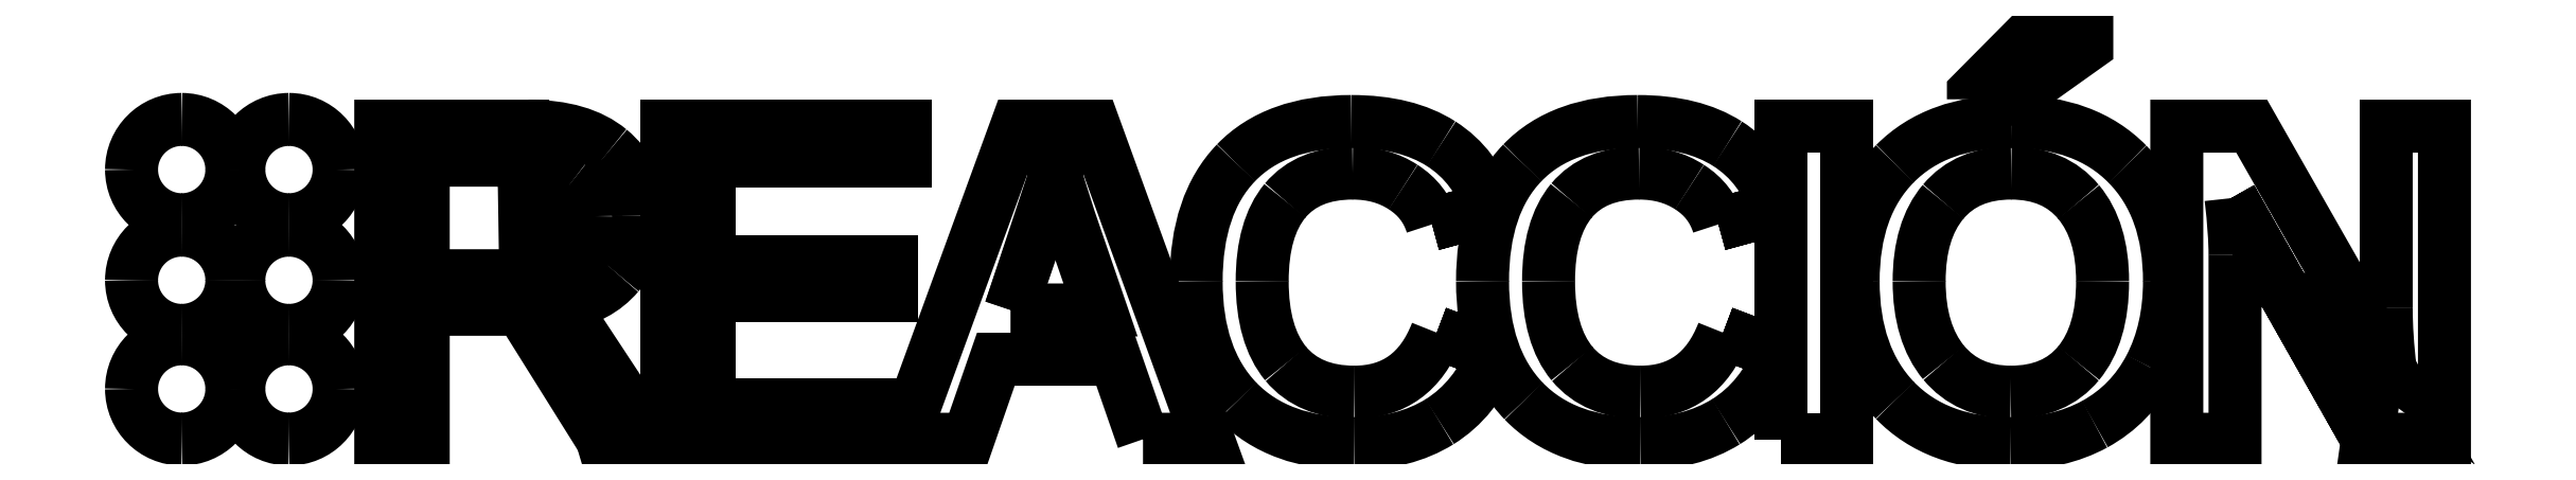
<metadata>
{"format":"dxf","ext":"dxf","renderer":"ezdxf+matplotlib","layout":"modelspace","background":"white","min_lineweight":24,"dpi":150}
</metadata>
<code>
0
SECTION
2
ENTITIES
0
SPLINE
8
Capa_1
70
8
71
3
72
8
73
4
74
0
40
0
40
0
40
0
40
0
40
1
40
1
40
1
40
1
10
10.03
20
65.2
30
0
10
10.39
20
65.2
30
0
10
10.66
20
65.11
30
0
10
10.86
20
64.95
30
0
0
SPLINE
8
Capa_1
70
8
71
3
72
8
73
4
74
0
40
0
40
0
40
0
40
0
40
1
40
1
40
1
40
1
10
10.86
20
64.95
30
0
10
11.05
20
64.79
30
0
10
11.15
20
64.57
30
0
10
11.15
20
64.29
30
0
0
SPLINE
8
Capa_1
70
8
71
3
72
8
73
4
74
0
40
0
40
0
40
0
40
0
40
1
40
1
40
1
40
1
10
11.15
20
64.29
30
0
10
11.15
20
64.05
30
0
10
11.08
20
63.85
30
0
10
10.94
20
63.69
30
0
0
SPLINE
8
Capa_1
70
8
71
3
72
8
73
4
74
0
40
0
40
0
40
0
40
0
40
1
40
1
40
1
40
1
10
10.94
20
63.69
30
0
10
10.81
20
63.53
30
0
10
10.62
20
63.43
30
0
10
10.37
20
63.38
30
0
0
LWPOLYLINE
8
Capa_1
90
7
70
1
10
10.78
20
62.01
30
0
10
9.953
20
63.33
30
0
10
8.962
20
63.33
30
0
10
8.962
20
62.01
30
0
10
8.531
20
62.01
30
0
10
8.531
20
65.2
30
0
10
10.03
20
65.2
30
0
0
SPLINE
8
Capa_1
70
8
71
3
72
8
73
4
74
0
40
0
40
0
40
0
40
0
40
1
40
1
40
1
40
1
10
10.72
20
64.28
30
0
10
10.72
20
64.47
30
0
10
10.65
20
64.61
30
0
10
10.53
20
64.7
30
0
0
SPLINE
8
Capa_1
70
8
71
3
72
8
73
4
74
0
40
0
40
0
40
0
40
0
40
1
40
1
40
1
40
1
10
10.53
20
64.7
30
0
10
10.4
20
64.8
30
0
10
10.22
20
64.85
30
0
10
9.985
20
64.85
30
0
0
LWPOLYLINE
8
Capa_1
90
4
70
1
10
10.37
20
63.38
30
0
10
11.28
20
62.01
30
0
10
10.78
20
62.01
30
0
10
10.78
20
62.01
30
0
0
SPLINE
8
Capa_1
70
8
71
3
72
8
73
4
74
0
40
0
40
0
40
0
40
0
40
1
40
1
40
1
40
1
10
10
20
63.68
30
0
10
10.23
20
63.68
30
0
10
10.41
20
63.73
30
0
10
10.53
20
63.83
30
0
0
SPLINE
8
Capa_1
70
8
71
3
72
8
73
4
74
0
40
0
40
0
40
0
40
0
40
1
40
1
40
1
40
1
10
10.53
20
63.83
30
0
10
10.65
20
63.94
30
0
10
10.72
20
64.09
30
0
10
10.72
20
64.28
30
0
0
LWPOLYLINE
8
Capa_1
90
4
70
1
10
9.985
20
64.85
30
0
10
8.962
20
64.85
30
0
10
8.962
20
63.68
30
0
10
10
20
63.68
30
0
0
LWPOLYLINE
8
Capa_1
90
2
70
1
10
10.72
20
64.28
30
0
10
10.72
20
64.28
30
0
0
LWPOLYLINE
8
Capa_1
90
14
70
1
10
11.44
20
62.01
30
0
10
11.44
20
65.2
30
0
10
13.85
20
65.2
30
0
10
13.85
20
64.84
30
0
10
11.87
20
64.84
30
0
10
11.87
20
63.82
30
0
10
13.72
20
63.82
30
0
10
13.72
20
63.47
30
0
10
11.87
20
63.47
30
0
10
11.87
20
62.37
30
0
10
13.95
20
62.37
30
0
10
13.95
20
62.01
30
0
10
11.44
20
62.01
30
0
10
11.44
20
62.01
30
0
0
LWPOLYLINE
8
Capa_1
90
10
70
1
10
16.27
20
62.01
30
0
10
15.99
20
62.83
30
0
10
14.78
20
62.83
30
0
10
14.5
20
62.01
30
0
10
13.83
20
62.01
30
0
10
14.99
20
65.2
30
0
10
15.78
20
65.2
30
0
10
16.93
20
62.01
30
0
10
16.27
20
62.01
30
0
10
16.27
20
62.01
30
0
0
SPLINE
8
Capa_1
70
8
71
3
72
8
73
4
74
0
40
0
40
0
40
0
40
0
40
1
40
1
40
1
40
1
10
15.37
20
64.66
30
0
10
15.35
20
64.6
30
0
10
15.34
20
64.54
30
0
10
15.32
20
64.47
30
0
0
SPLINE
8
Capa_1
70
8
71
3
72
8
73
4
74
0
40
0
40
0
40
0
40
0
40
1
40
1
40
1
40
1
10
15.32
20
64.47
30
0
10
15.29
20
64.4
30
0
10
15.17
20
64.02
30
0
10
14.93
20
63.33
30
0
0
LWPOLYLINE
8
Capa_1
90
2
70
1
10
15.38
20
64.71
30
0
10
15.37
20
64.66
30
0
0
SPLINE
8
Capa_1
70
8
71
3
72
8
73
4
74
0
40
0
40
0
40
0
40
0
40
1
40
1
40
1
40
1
10
18.42
20
62.49
30
0
10
18.82
20
62.49
30
0
10
19.1
20
62.69
30
0
10
19.26
20
63.1
30
0
0
LWPOLYLINE
8
Capa_1
90
6
70
1
10
14.93
20
63.33
30
0
10
15.84
20
63.33
30
0
10
15.53
20
64.24
30
0
10
15.43
20
64.55
30
0
10
15.38
20
64.71
30
0
10
15.38
20
64.71
30
0
0
SPLINE
8
Capa_1
70
8
71
3
72
8
73
4
74
0
40
0
40
0
40
0
40
0
40
1
40
1
40
1
40
1
10
19.84
20
62.88
30
0
10
19.71
20
62.57
30
0
10
19.53
20
62.34
30
0
10
19.29
20
62.19
30
0
0
SPLINE
8
Capa_1
70
8
71
3
72
8
73
4
74
0
40
0
40
0
40
0
40
0
40
1
40
1
40
1
40
1
10
19.29
20
62.19
30
0
10
19.05
20
62.04
30
0
10
18.76
20
61.97
30
0
10
18.42
20
61.97
30
0
0
SPLINE
8
Capa_1
70
8
71
3
72
8
73
4
74
0
40
0
40
0
40
0
40
0
40
1
40
1
40
1
40
1
10
18.42
20
61.97
30
0
10
17.91
20
61.97
30
0
10
17.51
20
62.11
30
0
10
17.23
20
62.4
30
0
0
SPLINE
8
Capa_1
70
8
71
3
72
8
73
4
74
0
40
0
40
0
40
0
40
0
40
1
40
1
40
1
40
1
10
17.23
20
62.4
30
0
10
16.95
20
62.69
30
0
10
16.81
20
63.1
30
0
10
16.81
20
63.62
30
0
0
SPLINE
8
Capa_1
70
8
71
3
72
8
73
4
74
0
40
0
40
0
40
0
40
0
40
1
40
1
40
1
40
1
10
16.81
20
63.62
30
0
10
16.81
20
64.14
30
0
10
16.95
20
64.54
30
0
10
17.22
20
64.82
30
0
0
SPLINE
8
Capa_1
70
8
71
3
72
8
73
4
74
0
40
0
40
0
40
0
40
0
40
1
40
1
40
1
40
1
10
17.22
20
64.82
30
0
10
17.49
20
65.1
30
0
10
17.88
20
65.24
30
0
10
18.39
20
65.24
30
0
0
SPLINE
8
Capa_1
70
8
71
3
72
8
73
4
74
0
40
0
40
0
40
0
40
0
40
1
40
1
40
1
40
1
10
18.39
20
65.24
30
0
10
18.76
20
65.24
30
0
10
19.07
20
65.17
30
0
10
19.3
20
65.02
30
0
0
SPLINE
8
Capa_1
70
8
71
3
72
8
73
4
74
0
40
0
40
0
40
0
40
0
40
1
40
1
40
1
40
1
10
19.3
20
65.02
30
0
10
19.54
20
64.87
30
0
10
19.7
20
64.65
30
0
10
19.8
20
64.36
30
0
0
LWPOLYLINE
8
Capa_1
90
2
70
1
10
19.26
20
63.1
30
0
10
19.84
20
62.88
30
0
0
SPLINE
8
Capa_1
70
8
71
3
72
8
73
4
74
0
40
0
40
0
40
0
40
0
40
1
40
1
40
1
40
1
10
19.21
20
64.2
30
0
10
19.16
20
64.36
30
0
10
19.06
20
64.48
30
0
10
18.92
20
64.58
30
0
0
SPLINE
8
Capa_1
70
8
71
3
72
8
73
4
74
0
40
0
40
0
40
0
40
0
40
1
40
1
40
1
40
1
10
18.92
20
64.58
30
0
10
18.77
20
64.67
30
0
10
18.6
20
64.72
30
0
10
18.4
20
64.72
30
0
0
SPLINE
8
Capa_1
70
8
71
3
72
8
73
4
74
0
40
0
40
0
40
0
40
0
40
1
40
1
40
1
40
1
10
18.4
20
64.72
30
0
10
18.1
20
64.72
30
0
10
17.87
20
64.63
30
0
10
17.72
20
64.44
30
0
0
SPLINE
8
Capa_1
70
8
71
3
72
8
73
4
74
0
40
0
40
0
40
0
40
0
40
1
40
1
40
1
40
1
10
17.72
20
64.44
30
0
10
17.56
20
64.25
30
0
10
17.48
20
63.98
30
0
10
17.48
20
63.62
30
0
0
SPLINE
8
Capa_1
70
8
71
3
72
8
73
4
74
0
40
0
40
0
40
0
40
0
40
1
40
1
40
1
40
1
10
17.48
20
63.62
30
0
10
17.48
20
63.25
30
0
10
17.56
20
62.97
30
0
10
17.72
20
62.78
30
0
0
SPLINE
8
Capa_1
70
8
71
3
72
8
73
4
74
0
40
0
40
0
40
0
40
0
40
1
40
1
40
1
40
1
10
17.72
20
62.78
30
0
10
17.88
20
62.59
30
0
10
18.12
20
62.49
30
0
10
18.42
20
62.49
30
0
0
LWPOLYLINE
8
Capa_1
90
2
70
1
10
19.8
20
64.36
30
0
10
19.21
20
64.2
30
0
0
SPLINE
8
Capa_1
70
8
71
3
72
8
73
4
74
0
40
0
40
0
40
0
40
0
40
1
40
1
40
1
40
1
10
21.33
20
62.49
30
0
10
21.73
20
62.49
30
0
10
22.01
20
62.69
30
0
10
22.17
20
63.1
30
0
0
LWPOLYLINE
8
Capa_1
90
2
70
1
10
18.42
20
62.49
30
0
10
18.42
20
62.49
30
0
0
SPLINE
8
Capa_1
70
8
71
3
72
8
73
4
74
0
40
0
40
0
40
0
40
0
40
1
40
1
40
1
40
1
10
22.75
20
62.88
30
0
10
22.62
20
62.57
30
0
10
22.44
20
62.34
30
0
10
22.19
20
62.19
30
0
0
SPLINE
8
Capa_1
70
8
71
3
72
8
73
4
74
0
40
0
40
0
40
0
40
0
40
1
40
1
40
1
40
1
10
22.19
20
62.19
30
0
10
21.95
20
62.04
30
0
10
21.66
20
61.97
30
0
10
21.33
20
61.97
30
0
0
SPLINE
8
Capa_1
70
8
71
3
72
8
73
4
74
0
40
0
40
0
40
0
40
0
40
1
40
1
40
1
40
1
10
21.33
20
61.97
30
0
10
20.82
20
61.97
30
0
10
20.42
20
62.11
30
0
10
20.14
20
62.4
30
0
0
SPLINE
8
Capa_1
70
8
71
3
72
8
73
4
74
0
40
0
40
0
40
0
40
0
40
1
40
1
40
1
40
1
10
20.14
20
62.4
30
0
10
19.86
20
62.69
30
0
10
19.72
20
63.1
30
0
10
19.72
20
63.62
30
0
0
SPLINE
8
Capa_1
70
8
71
3
72
8
73
4
74
0
40
0
40
0
40
0
40
0
40
1
40
1
40
1
40
1
10
19.72
20
63.62
30
0
10
19.72
20
64.14
30
0
10
19.86
20
64.54
30
0
10
20.13
20
64.82
30
0
0
SPLINE
8
Capa_1
70
8
71
3
72
8
73
4
74
0
40
0
40
0
40
0
40
0
40
1
40
1
40
1
40
1
10
20.13
20
64.82
30
0
10
20.4
20
65.1
30
0
10
20.79
20
65.24
30
0
10
21.3
20
65.24
30
0
0
SPLINE
8
Capa_1
70
8
71
3
72
8
73
4
74
0
40
0
40
0
40
0
40
0
40
1
40
1
40
1
40
1
10
21.3
20
65.24
30
0
10
21.67
20
65.24
30
0
10
21.98
20
65.17
30
0
10
22.21
20
65.02
30
0
0
SPLINE
8
Capa_1
70
8
71
3
72
8
73
4
74
0
40
0
40
0
40
0
40
0
40
1
40
1
40
1
40
1
10
22.21
20
65.02
30
0
10
22.45
20
64.87
30
0
10
22.61
20
64.65
30
0
10
22.7
20
64.36
30
0
0
LWPOLYLINE
8
Capa_1
90
2
70
1
10
22.17
20
63.1
30
0
10
22.75
20
62.88
30
0
0
SPLINE
8
Capa_1
70
8
71
3
72
8
73
4
74
0
40
0
40
0
40
0
40
0
40
1
40
1
40
1
40
1
10
22.12
20
64.2
30
0
10
22.07
20
64.36
30
0
10
21.97
20
64.48
30
0
10
21.82
20
64.58
30
0
0
SPLINE
8
Capa_1
70
8
71
3
72
8
73
4
74
0
40
0
40
0
40
0
40
0
40
1
40
1
40
1
40
1
10
21.82
20
64.58
30
0
10
21.68
20
64.67
30
0
10
21.51
20
64.72
30
0
10
21.31
20
64.72
30
0
0
SPLINE
8
Capa_1
70
8
71
3
72
8
73
4
74
0
40
0
40
0
40
0
40
0
40
1
40
1
40
1
40
1
10
21.31
20
64.72
30
0
10
21.01
20
64.72
30
0
10
20.78
20
64.63
30
0
10
20.63
20
64.44
30
0
0
SPLINE
8
Capa_1
70
8
71
3
72
8
73
4
74
0
40
0
40
0
40
0
40
0
40
1
40
1
40
1
40
1
10
20.63
20
64.44
30
0
10
20.47
20
64.25
30
0
10
20.39
20
63.98
30
0
10
20.39
20
63.62
30
0
0
SPLINE
8
Capa_1
70
8
71
3
72
8
73
4
74
0
40
0
40
0
40
0
40
0
40
1
40
1
40
1
40
1
10
20.39
20
63.62
30
0
10
20.39
20
63.25
30
0
10
20.47
20
62.97
30
0
10
20.63
20
62.78
30
0
0
SPLINE
8
Capa_1
70
8
71
3
72
8
73
4
74
0
40
0
40
0
40
0
40
0
40
1
40
1
40
1
40
1
10
20.63
20
62.78
30
0
10
20.79
20
62.59
30
0
10
21.02
20
62.49
30
0
10
21.33
20
62.49
30
0
0
LWPOLYLINE
8
Capa_1
90
2
70
1
10
22.7
20
64.36
30
0
10
22.12
20
64.2
30
0
0
LWPOLYLINE
8
Capa_1
90
2
70
1
10
21.33
20
62.49
30
0
10
21.33
20
62.49
30
0
0
SPLINE
8
Capa_1
70
8
71
3
72
8
73
4
74
0
40
0
40
0
40
0
40
0
40
1
40
1
40
1
40
1
10
26.7
20
63.62
30
0
10
26.7
20
63.29
30
0
10
26.63
20
63
30
0
10
26.5
20
62.75
30
0
0
SPLINE
8
Capa_1
70
8
71
3
72
8
73
4
74
0
40
0
40
0
40
0
40
0
40
1
40
1
40
1
40
1
10
26.5
20
62.75
30
0
10
26.37
20
62.49
30
0
10
26.18
20
62.3
30
0
10
25.94
20
62.17
30
0
0
SPLINE
8
Capa_1
70
8
71
3
72
8
73
4
74
0
40
0
40
0
40
0
40
0
40
1
40
1
40
1
40
1
10
25.94
20
62.17
30
0
10
25.7
20
62.03
30
0
10
25.41
20
61.97
30
0
10
25.09
20
61.97
30
0
0
SPLINE
8
Capa_1
70
8
71
3
72
8
73
4
74
0
40
0
40
0
40
0
40
0
40
1
40
1
40
1
40
1
10
25.09
20
61.97
30
0
10
24.59
20
61.97
30
0
10
24.2
20
62.12
30
0
10
23.91
20
62.41
30
0
0
SPLINE
8
Capa_1
70
8
71
3
72
8
73
4
74
0
40
0
40
0
40
0
40
0
40
1
40
1
40
1
40
1
10
23.91
20
62.41
30
0
10
23.63
20
62.7
30
0
10
23.49
20
63.11
30
0
10
23.49
20
63.62
30
0
0
SPLINE
8
Capa_1
70
8
71
3
72
8
73
4
74
0
40
0
40
0
40
0
40
0
40
1
40
1
40
1
40
1
10
23.49
20
63.62
30
0
10
23.49
20
64.13
30
0
10
23.63
20
64.53
30
0
10
23.91
20
64.81
30
0
0
SPLINE
8
Capa_1
70
8
71
3
72
8
73
4
74
0
40
0
40
0
40
0
40
0
40
1
40
1
40
1
40
1
10
23.91
20
64.81
30
0
10
24.19
20
65.1
30
0
10
24.59
20
65.24
30
0
10
25.09
20
65.24
30
0
0
SPLINE
8
Capa_1
70
8
71
3
72
8
73
4
74
0
40
0
40
0
40
0
40
0
40
1
40
1
40
1
40
1
10
25.09
20
65.24
30
0
10
25.6
20
65.24
30
0
10
25.99
20
65.1
30
0
10
26.27
20
64.81
30
0
0
SPLINE
8
Capa_1
70
8
71
3
72
8
73
4
74
0
40
0
40
0
40
0
40
0
40
1
40
1
40
1
40
1
10
26.27
20
64.81
30
0
10
26.56
20
64.52
30
0
10
26.7
20
64.12
30
0
10
26.7
20
63.62
30
0
0
LWPOLYLINE
8
Capa_1
90
6
70
1
10
22.75
20
62.01
30
0
10
22.75
20
65.2
30
0
10
23.42
20
65.2
30
0
10
23.42
20
62.01
30
0
10
22.75
20
62.01
30
0
10
22.75
20
62.01
30
0
0
SPLINE
8
Capa_1
70
8
71
3
72
8
73
4
74
0
40
0
40
0
40
0
40
0
40
1
40
1
40
1
40
1
10
26.02
20
63.62
30
0
10
26.02
20
63.96
30
0
10
25.94
20
64.23
30
0
10
25.78
20
64.43
30
0
0
SPLINE
8
Capa_1
70
8
71
3
72
8
73
4
74
0
40
0
40
0
40
0
40
0
40
1
40
1
40
1
40
1
10
25.78
20
64.43
30
0
10
25.61
20
64.62
30
0
10
25.39
20
64.72
30
0
10
25.09
20
64.72
30
0
0
SPLINE
8
Capa_1
70
8
71
3
72
8
73
4
74
0
40
0
40
0
40
0
40
0
40
1
40
1
40
1
40
1
10
25.09
20
64.72
30
0
10
24.79
20
64.72
30
0
10
24.56
20
64.62
30
0
10
24.4
20
64.43
30
0
0
SPLINE
8
Capa_1
70
8
71
3
72
8
73
4
74
0
40
0
40
0
40
0
40
0
40
1
40
1
40
1
40
1
10
24.4
20
64.43
30
0
10
24.24
20
64.23
30
0
10
24.16
20
63.97
30
0
10
24.16
20
63.62
30
0
0
SPLINE
8
Capa_1
70
8
71
3
72
8
73
4
74
0
40
0
40
0
40
0
40
0
40
1
40
1
40
1
40
1
10
24.16
20
63.62
30
0
10
24.16
20
63.27
30
0
10
24.24
20
62.99
30
0
10
24.41
20
62.79
30
0
0
SPLINE
8
Capa_1
70
8
71
3
72
8
73
4
74
0
40
0
40
0
40
0
40
0
40
1
40
1
40
1
40
1
10
24.41
20
62.79
30
0
10
24.57
20
62.59
30
0
10
24.8
20
62.49
30
0
10
25.09
20
62.49
30
0
0
SPLINE
8
Capa_1
70
8
71
3
72
8
73
4
74
0
40
0
40
0
40
0
40
0
40
1
40
1
40
1
40
1
10
25.09
20
62.49
30
0
10
25.39
20
62.49
30
0
10
25.62
20
62.59
30
0
10
25.78
20
62.79
30
0
0
SPLINE
8
Capa_1
70
8
71
3
72
8
73
4
74
0
40
0
40
0
40
0
40
0
40
1
40
1
40
1
40
1
10
25.78
20
62.79
30
0
10
25.94
20
62.98
30
0
10
26.02
20
63.26
30
0
10
26.02
20
63.62
30
0
0
LWPOLYLINE
8
Capa_1
90
2
70
1
10
26.7
20
63.62
30
0
10
26.7
20
63.62
30
0
0
LWPOLYLINE
8
Capa_1
90
2
70
1
10
26.02
20
63.62
30
0
10
26.02
20
63.62
30
0
0
LWPOLYLINE
8
Capa_1
90
8
70
1
10
24.71
20
65.47
30
0
10
24.71
20
65.54
30
0
10
25.28
20
66.11
30
0
10
25.86
20
66.11
30
0
10
25.86
20
66.01
30
0
10
25.09
20
65.47
30
0
10
24.71
20
65.47
30
0
10
24.71
20
65.47
30
0
0
SPLINE
8
Capa_1
70
8
71
3
72
8
73
4
74
0
40
0
40
0
40
0
40
0
40
1
40
1
40
1
40
1
10
27.32
20
64.46
30
0
10
27.35
20
64.23
30
0
10
27.37
20
64.03
30
0
10
27.37
20
63.89
30
0
0
LWPOLYLINE
8
Capa_1
90
2
70
1
10
28.71
20
62.01
30
0
10
27.32
20
64.46
30
0
0
SPLINE
8
Capa_1
70
8
71
3
72
8
73
4
74
0
40
0
40
0
40
0
40
0
40
1
40
1
40
1
40
1
10
28.94
20
62.72
30
0
10
28.91
20
62.95
30
0
10
28.9
20
63.16
30
0
10
28.9
20
63.35
30
0
0
LWPOLYLINE
8
Capa_1
90
6
70
1
10
27.37
20
63.89
30
0
10
27.37
20
62.01
30
0
10
26.77
20
62.01
30
0
10
26.77
20
65.2
30
0
10
27.53
20
65.2
30
0
10
28.94
20
62.72
30
0
0
SPLINE
8
Capa_1
70
8
71
3
72
8
73
4
74
0
40
0
40
0
40
0
40
0
40
1
40
1
40
1
40
1
10
6.509
20
63.12
30
0
10
6.227
20
63.12
30
0
10
5.999
20
63.35
30
0
10
5.999
20
63.63
30
0
0
SPLINE
8
Capa_1
70
8
71
3
72
8
73
4
74
0
40
0
40
0
40
0
40
0
40
1
40
1
40
1
40
1
10
5.999
20
63.63
30
0
10
5.999
20
63.91
30
0
10
6.227
20
64.14
30
0
10
6.509
20
64.14
30
0
0
SPLINE
8
Capa_1
70
8
71
3
72
8
73
4
74
0
40
0
40
0
40
0
40
0
40
1
40
1
40
1
40
1
10
6.509
20
64.14
30
0
10
6.79
20
64.14
30
0
10
7.018
20
63.91
30
0
10
7.018
20
63.63
30
0
0
SPLINE
8
Capa_1
70
8
71
3
72
8
73
4
74
0
40
0
40
0
40
0
40
0
40
1
40
1
40
1
40
1
10
7.018
20
63.63
30
0
10
7.018
20
63.35
30
0
10
6.79
20
63.12
30
0
10
6.509
20
63.12
30
0
0
SPLINE
8
Capa_1
70
8
71
3
72
8
73
4
74
0
40
0
40
0
40
0
40
0
40
1
40
1
40
1
40
1
10
7.598
20
63.12
30
0
10
7.317
20
63.12
30
0
10
7.089
20
63.35
30
0
10
7.089
20
63.63
30
0
0
SPLINE
8
Capa_1
70
8
71
3
72
8
73
4
74
0
40
0
40
0
40
0
40
0
40
1
40
1
40
1
40
1
10
7.089
20
63.63
30
0
10
7.089
20
63.91
30
0
10
7.317
20
64.14
30
0
10
7.598
20
64.14
30
0
0
SPLINE
8
Capa_1
70
8
71
3
72
8
73
4
74
0
40
0
40
0
40
0
40
0
40
1
40
1
40
1
40
1
10
7.598
20
64.14
30
0
10
7.88
20
64.14
30
0
10
8.108
20
63.91
30
0
10
8.108
20
63.63
30
0
0
SPLINE
8
Capa_1
70
8
71
3
72
8
73
4
74
0
40
0
40
0
40
0
40
0
40
1
40
1
40
1
40
1
10
8.108
20
63.63
30
0
10
8.108
20
63.35
30
0
10
7.88
20
63.12
30
0
10
7.598
20
63.12
30
0
0
SPLINE
8
Capa_1
70
8
71
3
72
8
73
4
74
0
40
0
40
0
40
0
40
0
40
1
40
1
40
1
40
1
10
6.509
20
64.24
30
0
10
6.227
20
64.24
30
0
10
5.999
20
64.47
30
0
10
5.999
20
64.75
30
0
0
SPLINE
8
Capa_1
70
8
71
3
72
8
73
4
74
0
40
0
40
0
40
0
40
0
40
1
40
1
40
1
40
1
10
5.999
20
64.75
30
0
10
5.999
20
65.04
30
0
10
6.227
20
65.26
30
0
10
6.509
20
65.26
30
0
0
SPLINE
8
Capa_1
70
8
71
3
72
8
73
4
74
0
40
0
40
0
40
0
40
0
40
1
40
1
40
1
40
1
10
6.509
20
65.26
30
0
10
6.79
20
65.26
30
0
10
7.018
20
65.04
30
0
10
7.018
20
64.75
30
0
0
SPLINE
8
Capa_1
70
8
71
3
72
8
73
4
74
0
40
0
40
0
40
0
40
0
40
1
40
1
40
1
40
1
10
7.018
20
64.75
30
0
10
7.018
20
64.47
30
0
10
6.79
20
64.24
30
0
10
6.509
20
64.24
30
0
0
SPLINE
8
Capa_1
70
8
71
3
72
8
73
4
74
0
40
0
40
0
40
0
40
0
40
1
40
1
40
1
40
1
10
7.598
20
64.24
30
0
10
7.317
20
64.24
30
0
10
7.089
20
64.47
30
0
10
7.089
20
64.75
30
0
0
SPLINE
8
Capa_1
70
8
71
3
72
8
73
4
74
0
40
0
40
0
40
0
40
0
40
1
40
1
40
1
40
1
10
7.089
20
64.75
30
0
10
7.089
20
65.04
30
0
10
7.317
20
65.26
30
0
10
7.598
20
65.26
30
0
0
SPLINE
8
Capa_1
70
8
71
3
72
8
73
4
74
0
40
0
40
0
40
0
40
0
40
1
40
1
40
1
40
1
10
7.598
20
65.26
30
0
10
7.88
20
65.26
30
0
10
8.108
20
65.04
30
0
10
8.108
20
64.75
30
0
0
SPLINE
8
Capa_1
70
8
71
3
72
8
73
4
74
0
40
0
40
0
40
0
40
0
40
1
40
1
40
1
40
1
10
8.108
20
64.75
30
0
10
8.108
20
64.47
30
0
10
7.88
20
64.24
30
0
10
7.598
20
64.24
30
0
0
SPLINE
8
Capa_1
70
8
71
3
72
8
73
4
74
0
40
0
40
0
40
0
40
0
40
1
40
1
40
1
40
1
10
6.509
20
62.02
30
0
10
6.227
20
62.02
30
0
10
5.999
20
62.24
30
0
10
5.999
20
62.53
30
0
0
SPLINE
8
Capa_1
70
8
71
3
72
8
73
4
74
0
40
0
40
0
40
0
40
0
40
1
40
1
40
1
40
1
10
5.999
20
62.53
30
0
10
5.999
20
62.81
30
0
10
6.227
20
63.03
30
0
10
6.509
20
63.03
30
0
0
SPLINE
8
Capa_1
70
8
71
3
72
8
73
4
74
0
40
0
40
0
40
0
40
0
40
1
40
1
40
1
40
1
10
6.509
20
63.03
30
0
10
6.79
20
63.03
30
0
10
7.018
20
62.81
30
0
10
7.018
20
62.53
30
0
0
SPLINE
8
Capa_1
70
8
71
3
72
8
73
4
74
0
40
0
40
0
40
0
40
0
40
1
40
1
40
1
40
1
10
7.018
20
62.53
30
0
10
7.018
20
62.24
30
0
10
6.79
20
62.02
30
0
10
6.509
20
62.02
30
0
0
SPLINE
8
Capa_1
70
8
71
3
72
8
73
4
74
0
40
0
40
0
40
0
40
0
40
1
40
1
40
1
40
1
10
7.598
20
62.02
30
0
10
7.317
20
62.02
30
0
10
7.089
20
62.24
30
0
10
7.089
20
62.53
30
0
0
SPLINE
8
Capa_1
70
8
71
3
72
8
73
4
74
0
40
0
40
0
40
0
40
0
40
1
40
1
40
1
40
1
10
7.089
20
62.53
30
0
10
7.089
20
62.81
30
0
10
7.317
20
63.03
30
0
10
7.598
20
63.03
30
0
0
SPLINE
8
Capa_1
70
8
71
3
72
8
73
4
74
0
40
0
40
0
40
0
40
0
40
1
40
1
40
1
40
1
10
7.598
20
63.03
30
0
10
7.88
20
63.03
30
0
10
8.108
20
62.81
30
0
10
8.108
20
62.53
30
0
0
SPLINE
8
Capa_1
70
8
71
3
72
8
73
4
74
0
40
0
40
0
40
0
40
0
40
1
40
1
40
1
40
1
10
8.108
20
62.53
30
0
10
8.108
20
62.24
30
0
10
7.88
20
62.02
30
0
10
7.598
20
62.02
30
0
0
LWPOLYLINE
8
Capa_1
90
6
70
1
10
28.9
20
63.35
30
0
10
28.9
20
65.2
30
0
10
29.49
20
65.2
30
0
10
29.49
20
62.01
30
0
10
28.71
20
62.01
30
0
10
28.71
20
62.01
30
0
0
ENDSEC
0
EOF

</code>
